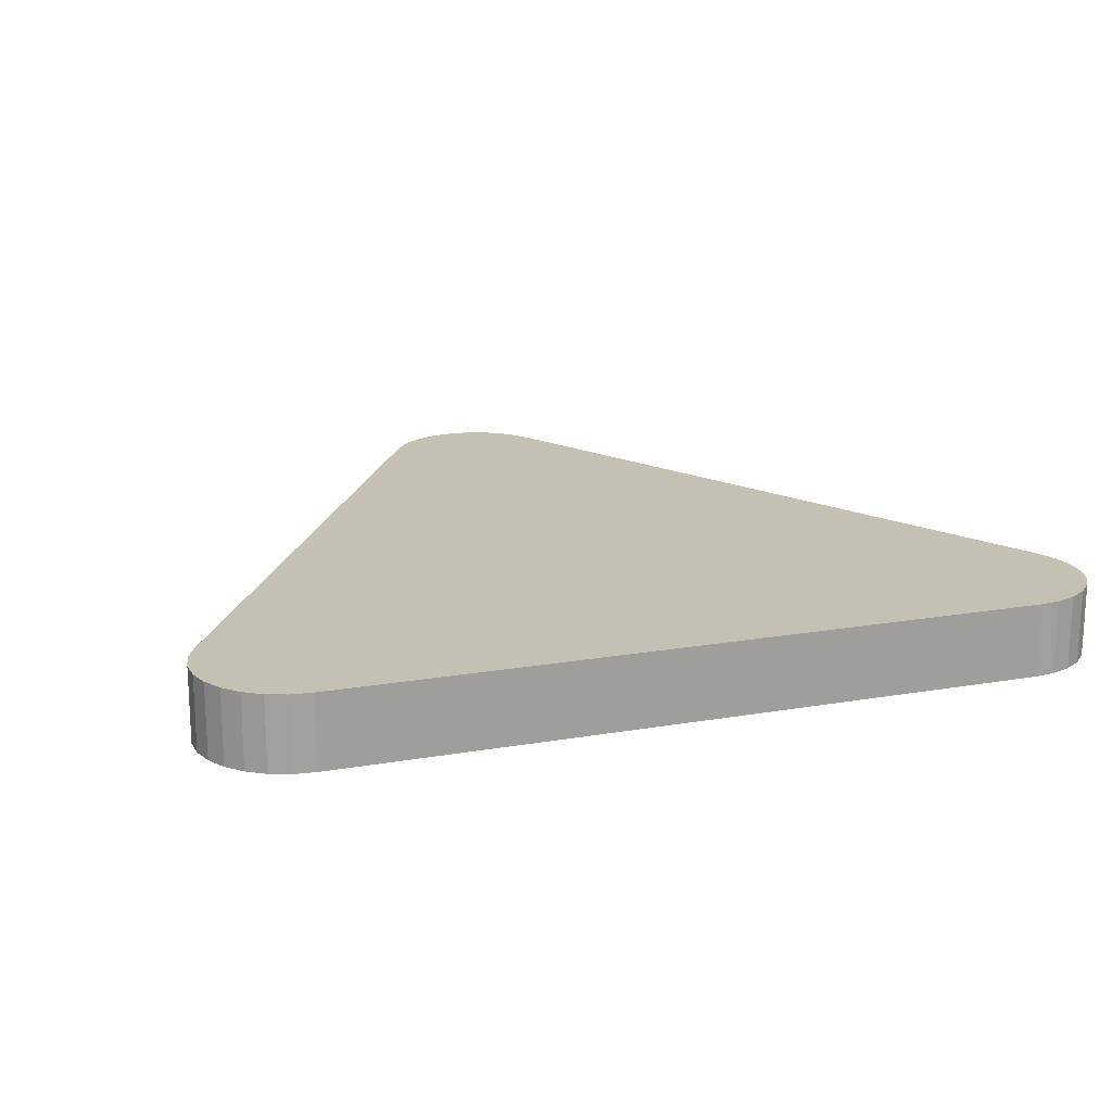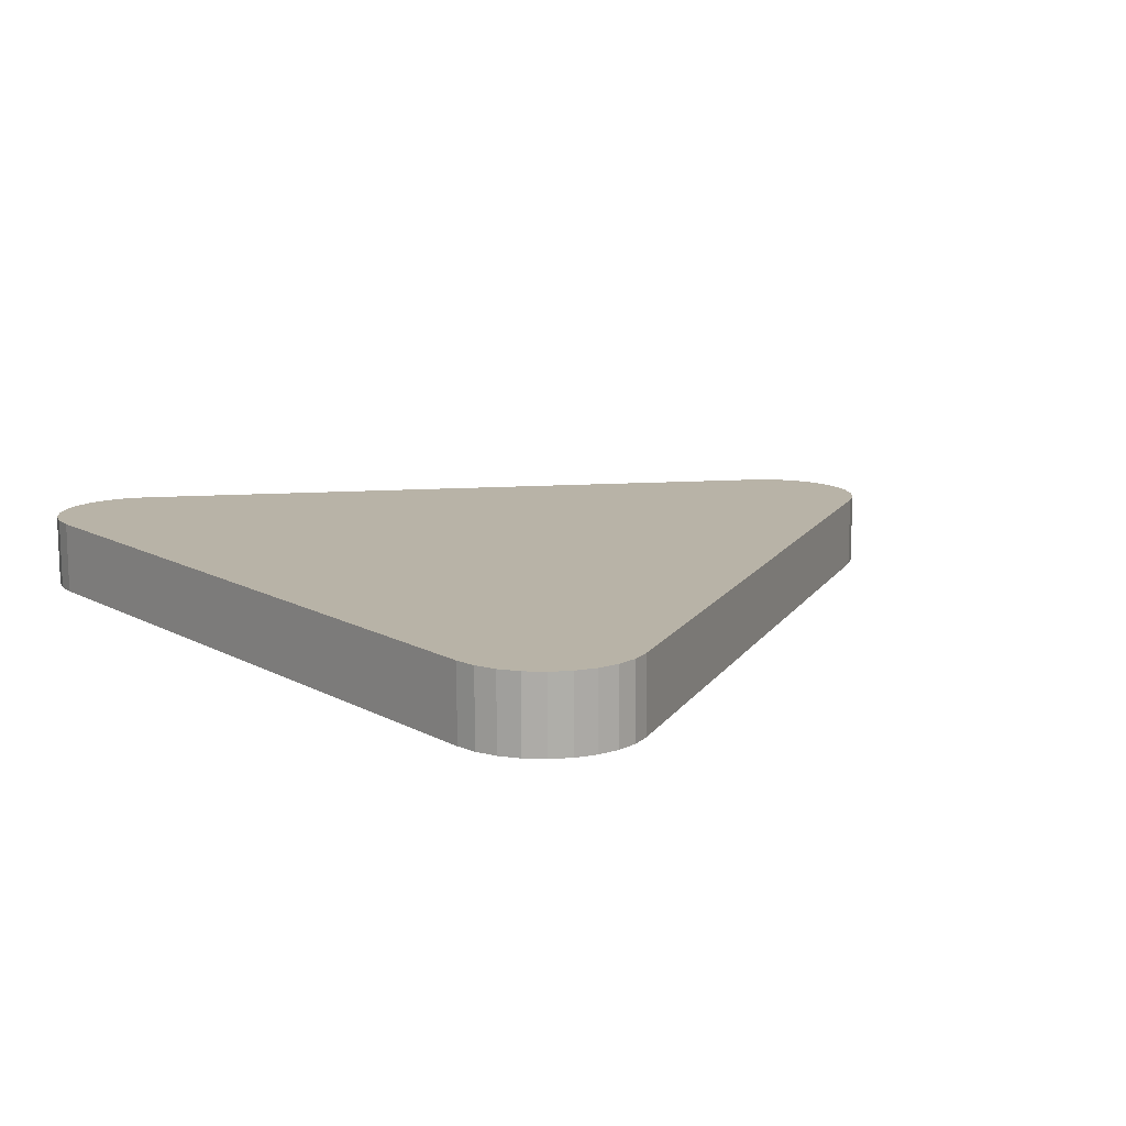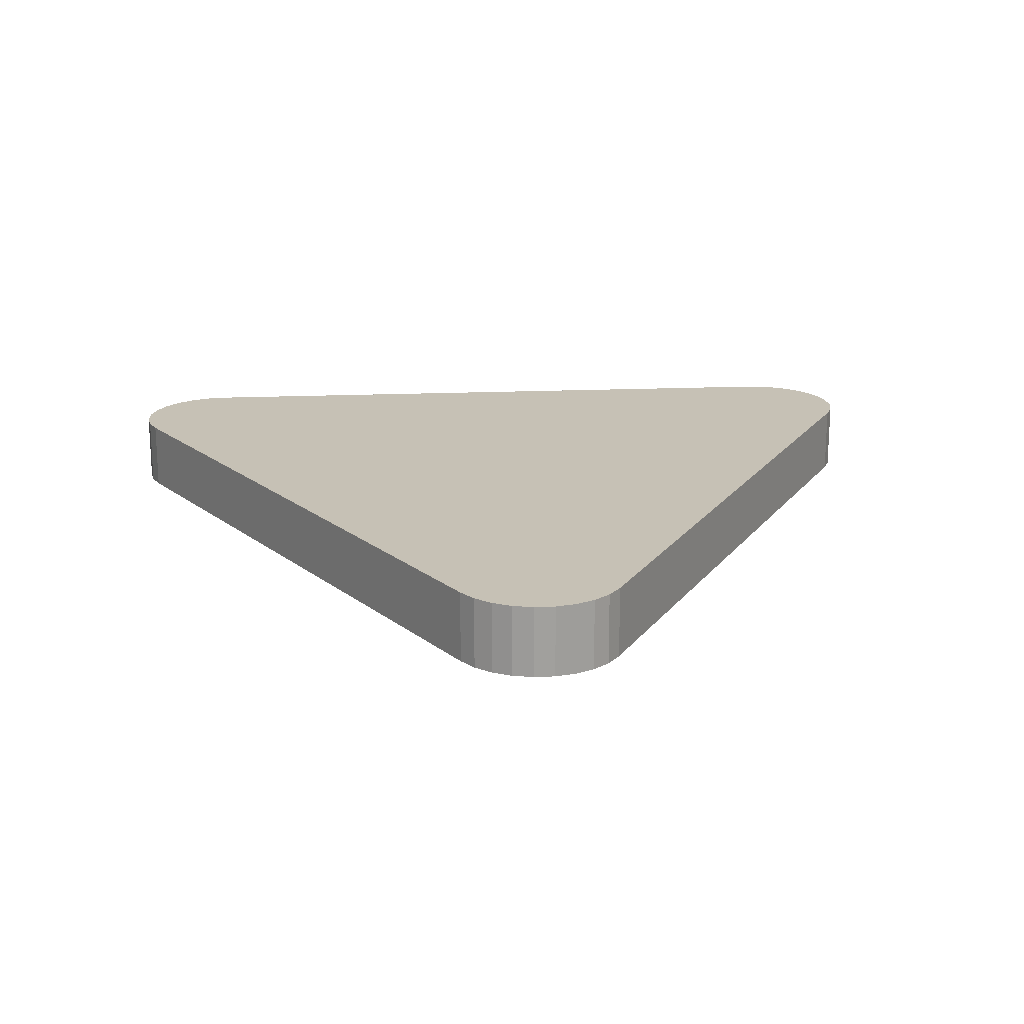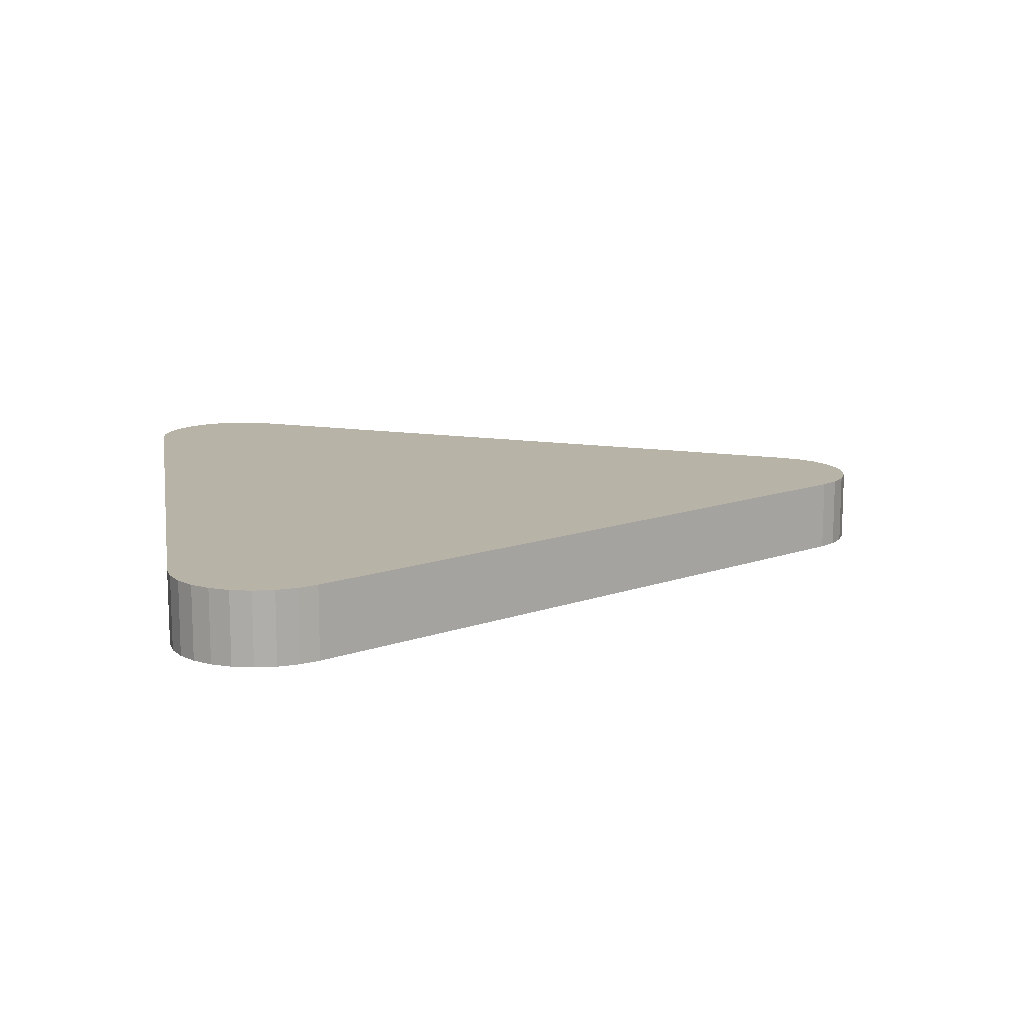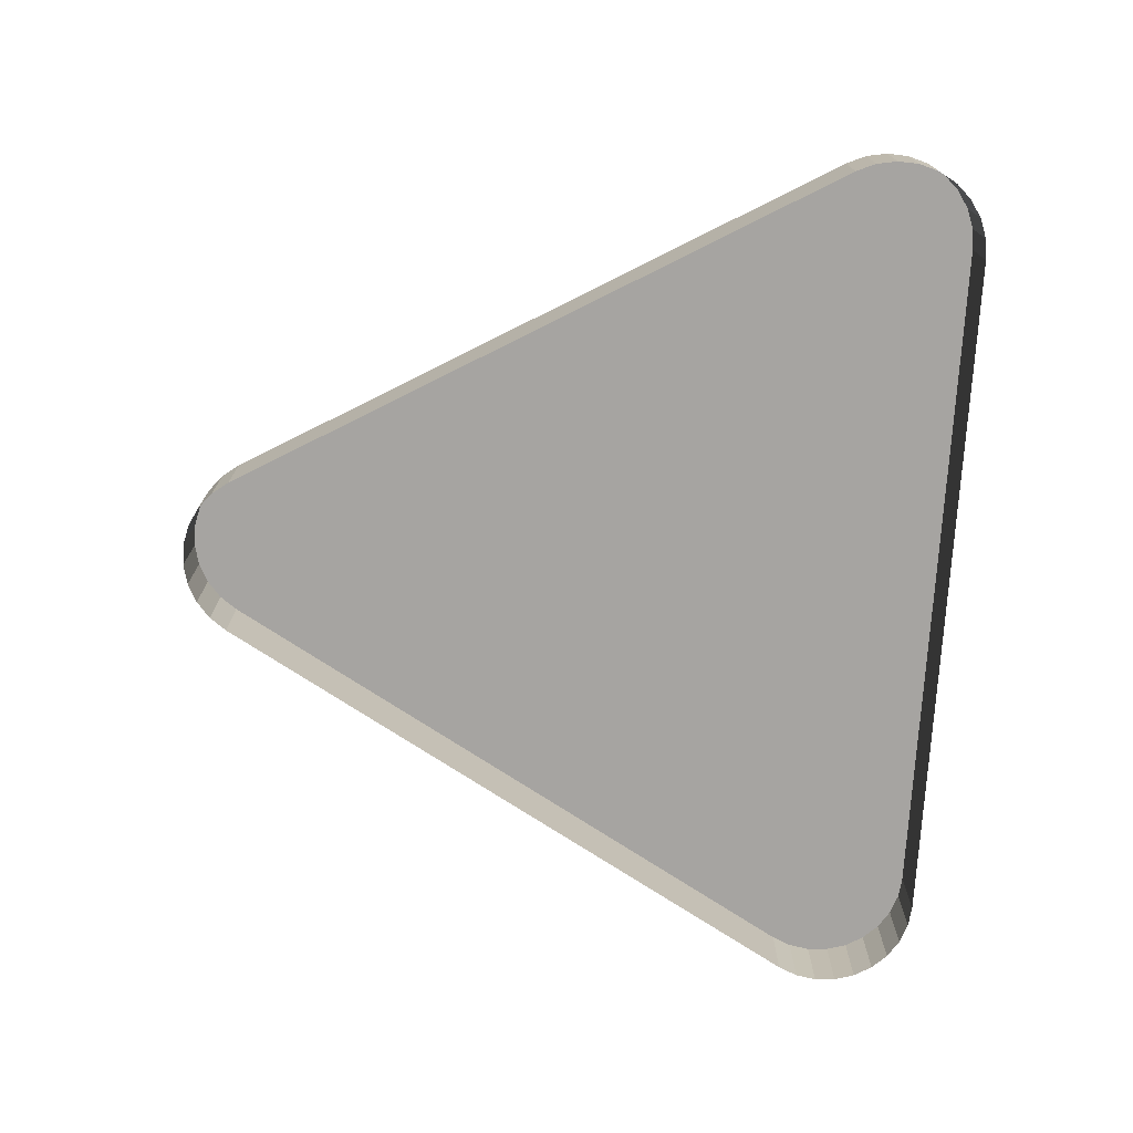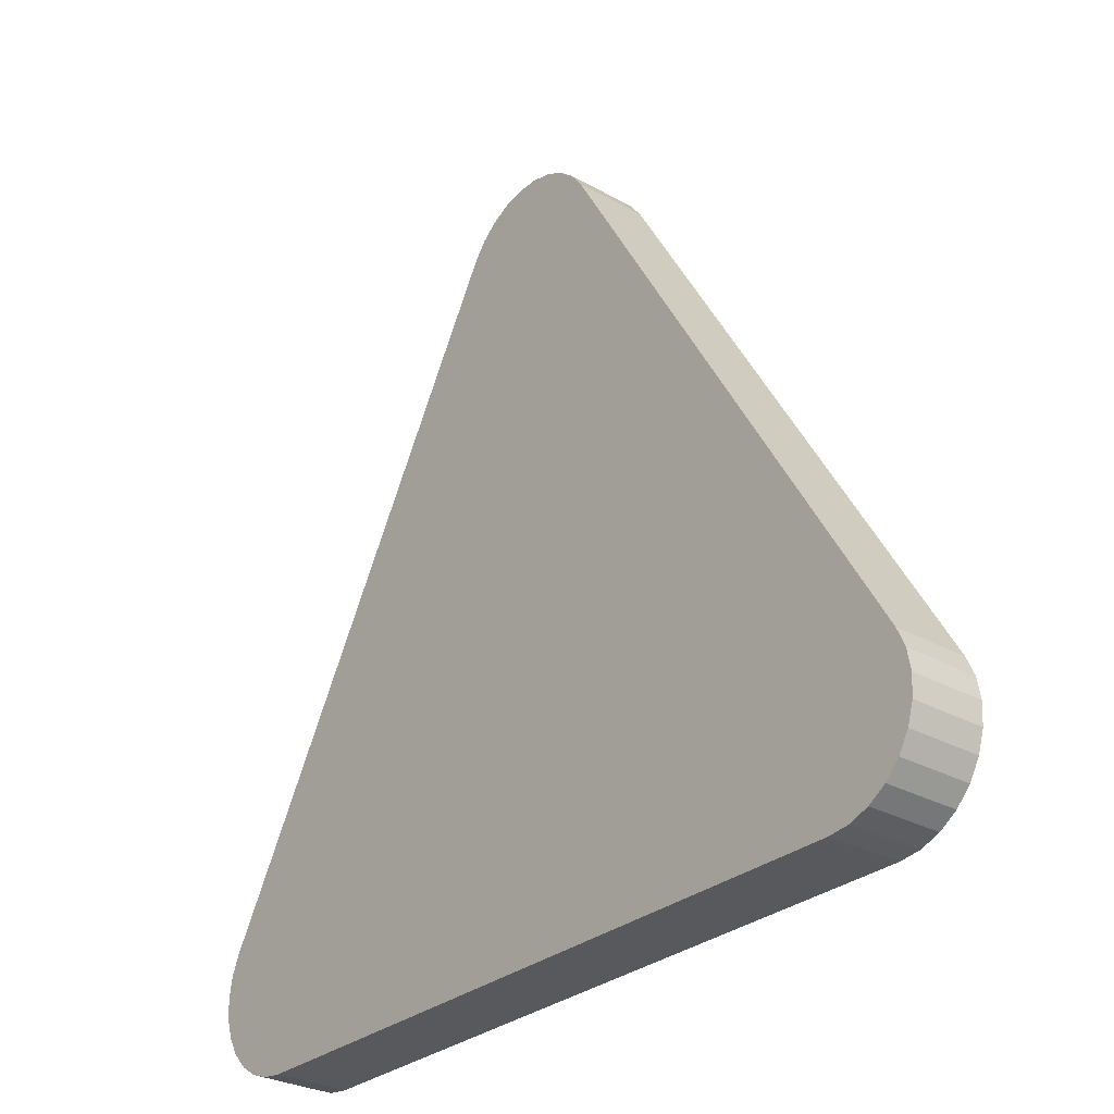
<metadata>
{"format":"obj","ext":"obj","renderer":"f3d","projection":"perspective","resolution":1024,"background":"white","views":[{"elev":18.0,"azim":-18.8,"up":"+Z"},{"elev":12.8,"azim":51.1,"up":"+Z"},{"elev":18.7,"azim":175.4,"up":"+Z"},{"elev":12.7,"azim":80.0,"up":"+Z"},{"elev":-73.5,"azim":-93.4,"up":"+Z"},{"elev":-29.3,"azim":50.6,"up":"+Y"}]}
</metadata>
<code>
o LM_L_LMR2_UnderPF
v 92.37 564.6 -28.14
v 92.37 564.6 -32.84
v 91.04 564.9 -32.84
v 91.04 564.9 -28.14
v 91.04 564.9 -32.84
v 89.68 564.9 -32.84
v 93.59 563.9 -28.14
v 93.59 563.9 -32.84
v 92.37 564.6 -32.84
v 89.68 564.9 -28.14
v 89.68 564.9 -32.84
v 88.35 564.6 -32.84
v 94.64 563.1 -28.14
v 94.64 563.1 -32.84
v 93.59 563.9 -32.84
v 88.35 564.6 -28.14
v 88.35 564.6 -32.84
v 87.13 563.9 -32.84
v 95.46 562 -28.14
v 95.46 562 -32.84
v 94.64 563.1 -32.84
v 87.13 563.9 -28.14
v 87.13 563.9 -32.84
v 86.08 563.1 -32.84
v 91.04 564.9 -28.14
v 92.37 564.6 -28.14
v 91.04 564.9 -32.84
v 89.68 564.9 -28.14
v 91.04 564.9 -28.14
v 89.68 564.9 -32.84
v 92.37 564.6 -28.14
v 93.59 563.9 -28.14
v 92.37 564.6 -32.84
v 88.35 564.6 -28.14
v 89.68 564.9 -28.14
v 88.35 564.6 -32.84
v 93.59 563.9 -28.14
v 94.64 563.1 -28.14
v 93.59 563.9 -32.84
v 86.08 563.1 -28.14
v 86.08 563.1 -32.84
v 85.27 562 -32.84
v 87.13 563.9 -28.14
v 88.35 564.6 -28.14
v 87.13 563.9 -32.84
v 94.64 563.1 -28.14
v 95.46 562 -28.14
v 94.64 563.1 -32.84
v 88.35 564.6 -28.14
v 92.37 564.6 -28.14
v 91.04 564.9 -28.14
v 86.08 563.1 -28.14
v 87.13 563.9 -28.14
v 86.08 563.1 -32.84
v 89.68 564.9 -28.14
v 93.59 563.9 -28.14
v 95.46 562 -28.14
v 94.64 563.1 -28.14
v 93.59 563.9 -28.14
v 88.35 564.6 -28.14
v 86.08 563.1 -28.14
v 85.27 562 -28.14
v 86.08 563.1 -28.14
v 85.27 562 -32.84
v 88.35 564.6 -28.14
v 87.13 563.9 -28.14
v 86.08 563.1 -28.14
v 85.27 562 -28.14
v 93.59 563.9 -28.14
v 86.08 563.1 -28.14
v 85.27 562 -28.14
v 95.46 562 -28.14
v 118 523 -28.14
v 95.46 562 -32.84
v 85.27 562 -28.14
v 85.27 562 -32.84
v 62.74 523 -32.84
v 95.46 562 -28.14
v 85.27 562 -28.14
v 62.74 523 -28.14
v 118 523 -28.14
v 118 523 -32.84
v 95.46 562 -32.84
v 112.9 514.1 -28.14
v 118 523 -28.14
v 95.46 562 -28.14
v 62.74 523 -28.14
v 85.27 562 -28.14
v 62.74 523 -32.84
v 118.5 521.7 -28.14
v 118.5 521.7 -32.84
v 118 523 -32.84
v 95.46 562 -28.14
v 67.84 514.1 -28.14
v 112.9 514.1 -28.14
v 62.74 523 -28.14
v 67.84 514.1 -28.14
v 95.46 562 -28.14
v 118.8 520.4 -28.14
v 118.8 520.4 -32.84
v 118.5 521.7 -32.84
v 118 523 -28.14
v 118.7 519 -28.14
v 118.7 519 -32.84
v 118.8 520.4 -32.84
v 118.5 521.7 -28.14
v 118.8 520.4 -28.14
v 118.5 521.7 -32.84
v 118.3 517.7 -32.84
v 118.7 519 -32.84
v 118.7 519 -28.14
v 118.8 520.4 -28.14
v 118.7 519 -28.14
v 118.8 520.4 -32.84
v 117.6 516.5 -28.14
v 117.6 516.5 -32.84
v 118.3 517.7 -32.84
v 118.7 519 -28.14
v 118.8 520.4 -28.14
v 118.5 521.7 -28.14
v 118.3 517.7 -28.14
v 118.3 517.7 -32.84
v 118.7 519 -28.14
v 116.7 515.5 -28.14
v 116.7 515.5 -32.84
v 117.6 516.5 -32.84
v 112.9 514.1 -28.14
v 118 523 -28.14
v 118.3 517.7 -28.14
v 117.6 516.5 -28.14
v 118.3 517.7 -32.84
v 115.5 514.8 -28.14
v 115.5 514.8 -32.84
v 116.7 515.5 -32.84
v 112.9 514.1 -28.14
v 118.7 519 -28.14
v 118.5 521.7 -28.14
v 117.6 516.5 -28.14
v 116.7 515.5 -28.14
v 117.6 516.5 -32.84
v 114.2 514.3 -28.14
v 114.2 514.3 -32.84
v 115.5 514.8 -32.84
v 117.6 516.5 -28.14
v 118.3 517.7 -28.14
v 118.7 519 -28.14
v 112.9 514.1 -28.14
v 112.9 514.1 -32.84
v 114.2 514.3 -32.84
v 116.7 515.5 -28.14
v 115.5 514.8 -28.14
v 116.7 515.5 -32.84
v 118.7 519 -28.14
v 116.7 515.5 -28.14
v 117.6 516.5 -28.14
v 62.74 523 -28.14
v 62.74 523 -32.84
v 62.2 521.7 -32.84
v 118.7 519 -28.14
v 115.5 514.8 -28.14
v 116.7 515.5 -28.14
v 115.5 514.8 -28.14
v 115.5 514.8 -28.14
v 114.2 514.3 -28.14
v 112.9 514.1 -28.14
v 114.2 514.3 -32.84
v 62.2 521.7 -28.14
v 62.2 521.7 -32.84
v 61.97 520.4 -32.84
v 62.2 521.7 -28.14
v 62.74 523 -28.14
v 62.2 521.7 -32.84
v 61.97 520.4 -28.14
v 61.97 520.4 -32.84
v 62.04 519 -32.84
v 112.9 514.1 -28.14
v 114.2 514.3 -28.14
v 115.5 514.8 -28.14
v 61.97 520.4 -28.14
v 62.2 521.7 -28.14
v 61.97 520.4 -32.84
v 112.9 514.1 -28.14
v 67.84 514.1 -28.14
v 112.9 514.1 -32.84
v 62.04 519 -28.14
v 62.04 519 -32.84
v 62.44 517.7 -32.84
v 67.84 514.1 -32.84
v 62.74 523 -28.14
v 62.2 521.7 -28.14
v 61.97 520.4 -28.14
v 62.04 519 -28.14
v 61.97 520.4 -28.14
v 62.04 519 -32.84
v 62.44 517.7 -28.14
v 62.44 517.7 -32.84
v 63.12 516.5 -32.84
v 63.12 516.5 -28.14
v 63.12 516.5 -32.84
v 64.06 515.5 -32.84
v 62.44 517.7 -28.14
v 62.04 519 -28.14
v 62.44 517.7 -32.84
v 64.06 515.5 -28.14
v 64.06 515.5 -32.84
v 65.2 514.8 -32.84
v 66.48 514.3 -28.14
v 62.74 523 -28.14
v 61.97 520.4 -28.14
v 65.2 514.8 -28.14
v 65.2 514.8 -32.84
v 66.48 514.3 -32.84
v 66.48 514.3 -28.14
v 66.48 514.3 -32.84
v 67.84 514.1 -32.84
v 63.12 516.5 -28.14
v 62.44 517.7 -28.14
v 63.12 516.5 -32.84
v 62.04 519 -28.14
v 62.44 517.7 -28.14
v 64.06 515.5 -28.14
v 63.12 516.5 -28.14
v 64.06 515.5 -32.84
v 67.84 514.1 -28.14
v 65.2 514.8 -28.14
v 64.06 515.5 -28.14
v 65.2 514.8 -32.84
v 66.48 514.3 -28.14
v 65.2 514.8 -28.14
v 66.48 514.3 -32.84
v 67.84 514.1 -28.14
v 66.48 514.3 -28.14
v 67.84 514.1 -32.84
v 63.12 516.5 -28.14
v 64.06 515.5 -28.14
v 65.2 514.8 -28.14
f 3 2 1
f 6 5 4
f 9 8 7
f 12 11 10
f 15 14 13
f 18 17 16
f 21 20 19
f 24 23 22
f 27 26 25
f 30 29 28
f 33 32 31
f 36 35 34
f 39 38 37
f 42 41 40
f 45 44 43
f 48 47 46
f 51 50 49
f 54 53 52
f 49 55 51
f 50 56 49
f 56 58 57
f 61 60 59
f 64 63 62
f 67 66 65
f 68 56 57
f 71 70 69
f 74 73 72
f 77 76 75
f 80 79 78
f 83 82 81
f 86 85 84
f 89 88 87
f 92 91 90
f 95 94 93
f 98 97 96
f 101 100 99
f 92 90 102
f 105 104 103
f 108 107 106
f 111 110 109
f 114 113 112
f 117 116 115
f 120 119 118
f 123 122 121
f 126 125 124
f 128 120 127
f 131 130 129
f 134 133 132
f 137 136 135
f 140 139 138
f 143 142 141
f 146 145 144
f 149 148 147
f 152 151 150
f 155 154 153
f 158 157 156
f 161 160 159
f 143 141 162
f 163 127 118
f 166 165 164
f 169 168 167
f 172 171 170
f 175 174 173
f 178 177 176
f 181 180 179
f 184 183 182
f 187 186 185
f 184 188 183
f 191 190 189
f 194 193 192
f 197 196 195
f 200 199 198
f 203 202 201
f 206 205 204
f 209 208 207
f 212 211 210
f 215 214 213
f 218 217 216
f 220 219 209
f 223 222 221
f 224 207 208
f 220 209 207
f 227 226 225
f 230 229 228
f 233 232 231
f 235 234 220
f 236 235 220
f 207 236 220

</code>
